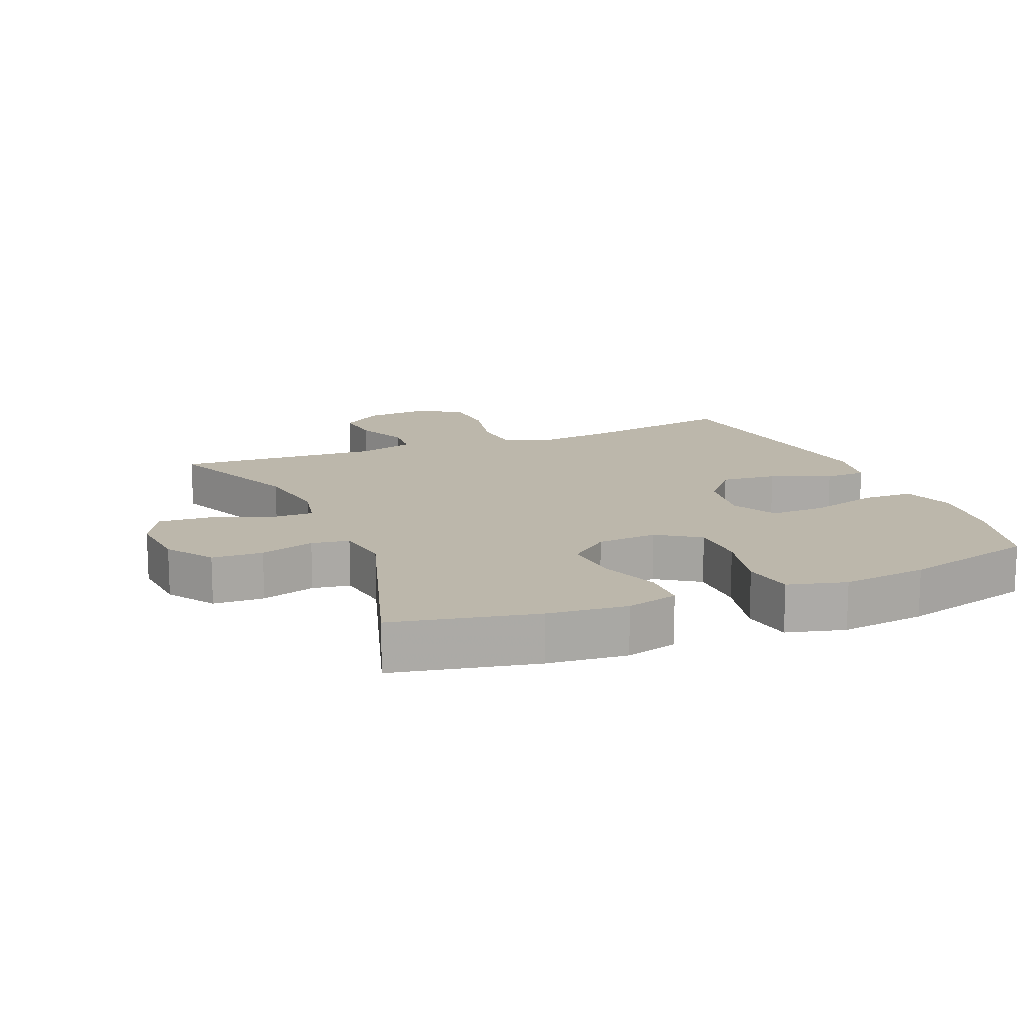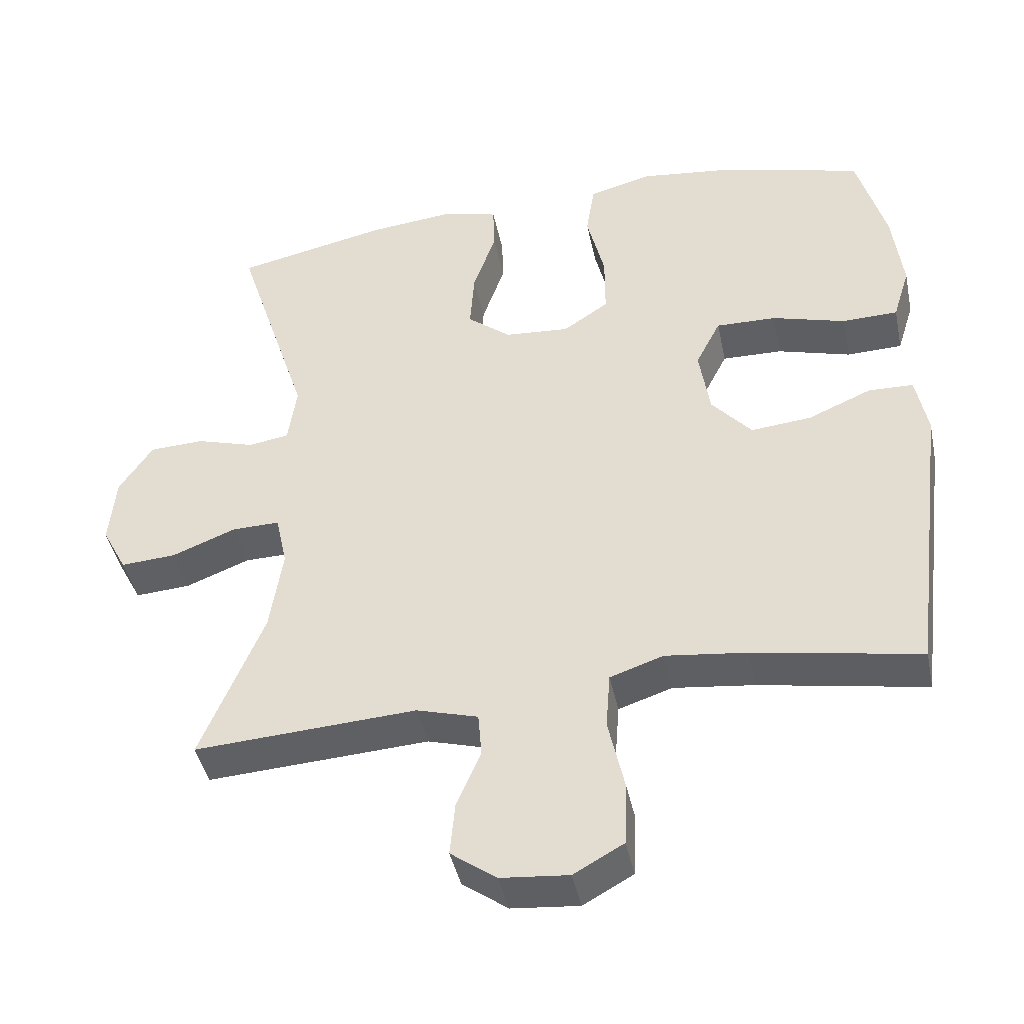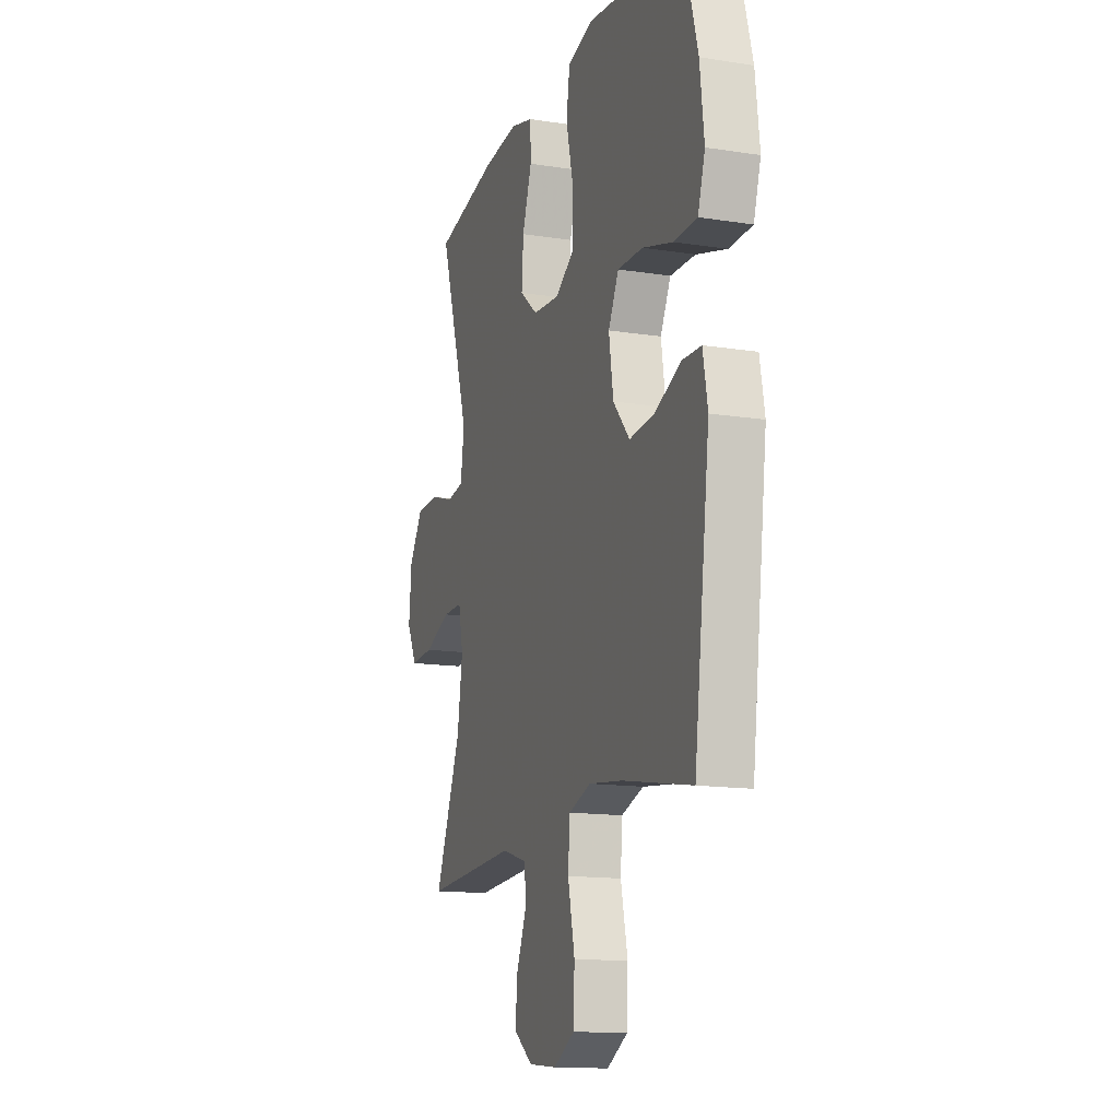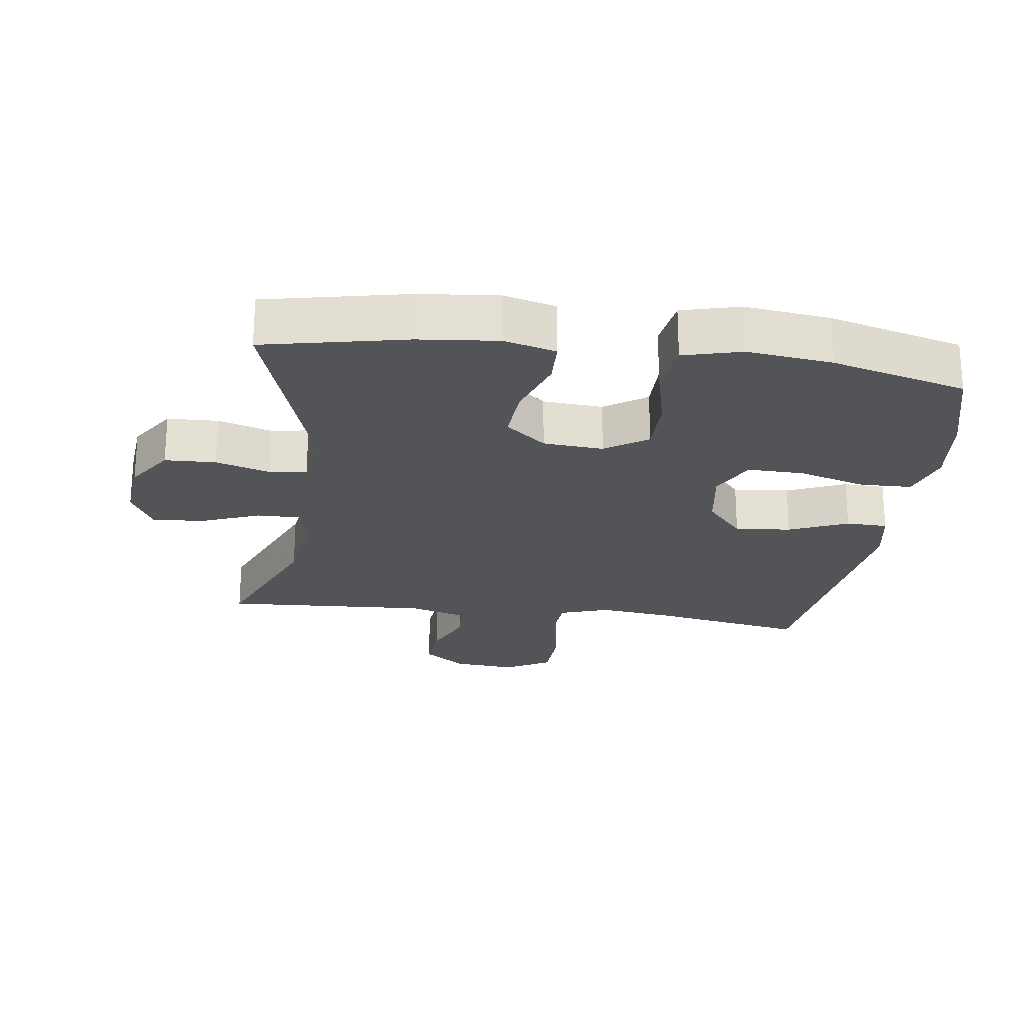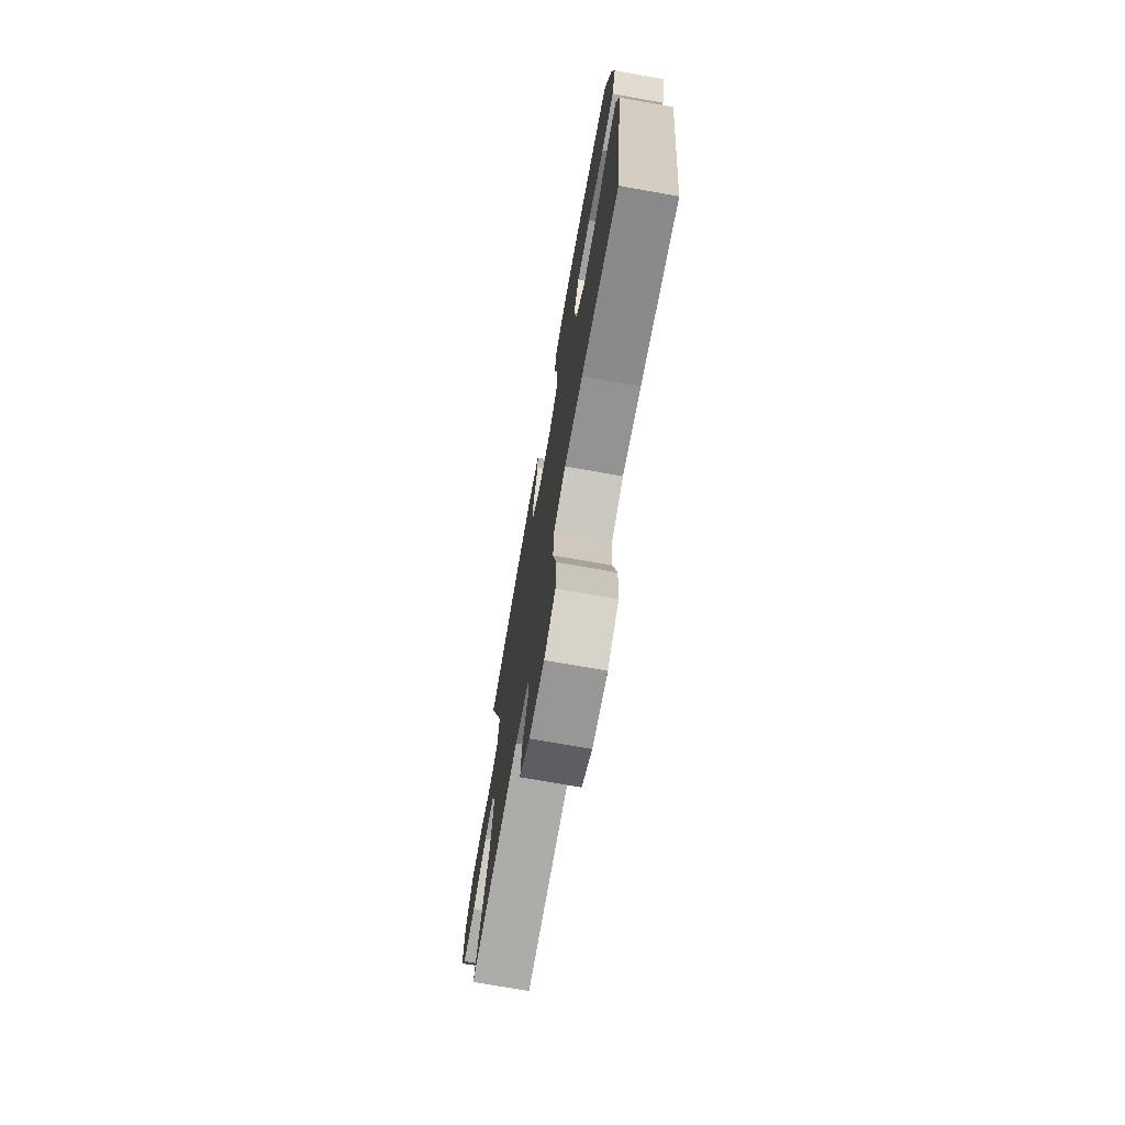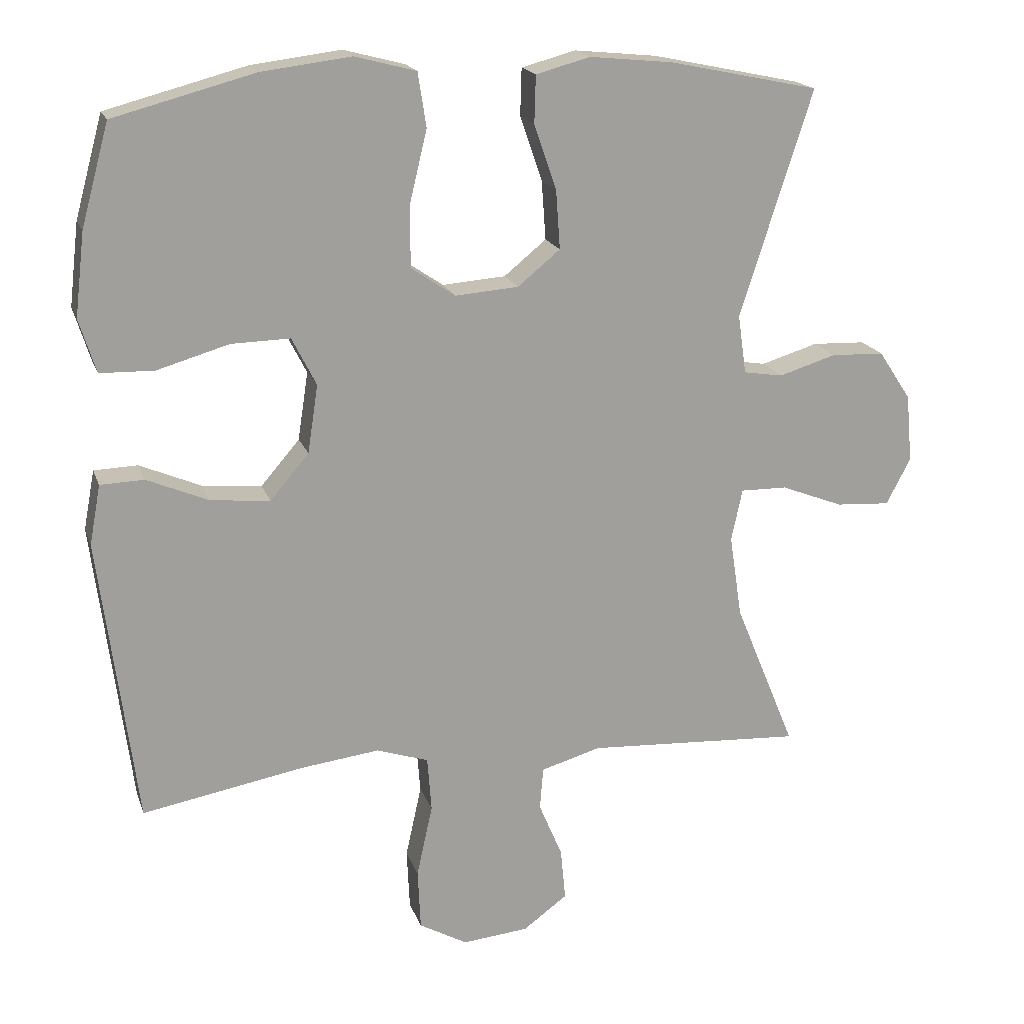
<metadata>
{"format":"obj","ext":"obj","renderer":"f3d","projection":"perspective","resolution":1024,"background":"white","views":[{"elev":14.3,"azim":-22.5,"up":"+Y"},{"elev":-43.2,"azim":11.8,"up":"+Z"},{"elev":-14.2,"azim":71.0,"up":"+Z"},{"elev":-23.2,"azim":-7.7,"up":"+Y"},{"elev":-73.6,"azim":80.0,"up":"+Z"},{"elev":18.3,"azim":164.0,"up":"+Z"}]}
</metadata>
<code>
v 0.5 0.07 -0.5
v 0.267 0.07 -0.458
v 0.153 0.07 -0.444
v 0.078 0.07 -0.469
v 0.072 0.07 -0.548
v 0.095 0.07 -0.653
v 0.091 0.07 -0.741
v 0.021 0.07 -0.78
v -0.074 0.07 -0.771
v -0.138 0.07 -0.724
v -0.131 0.07 -0.649
v -0.097 0.07 -0.568
v -0.102 0.07 -0.507
v -0.188 0.07 -0.482
v -0.5 0.07 -0.5
v -0.412 0.07 -0.286
v -0.394 0.07 -0.167
v -0.41 0.07 -0.092
v -0.477 0.07 -0.093
v -0.567 0.07 -0.128
v -0.645 0.07 -0.133
v -0.68 0.07 -0.066
v -0.671 0.07 0.032
v -0.624 0.07 0.103
v -0.547 0.07 0.106
v -0.465 0.07 0.081
v -0.408 0.07 0.09
v -0.396 0.07 0.175
v -0.5 0.07 0.5
v -0.285 0.07 0.545
v -0.165 0.07 0.557
v -0.087 0.07 0.536
v -0.085 0.07 0.468
v -0.117 0.07 0.375
v -0.123 0.07 0.29
v -0.062 0.07 0.24
v 0.029 0.07 0.233
v 0.093 0.07 0.276
v 0.093 0.07 0.365
v 0.068 0.07 0.469
v 0.08 0.07 0.547
v 0.168 0.07 0.57
v 0.297 0.07 0.554
v 0.5 0.07 0.5
v 0.54 0.07 0.354
v 0.554 0.07 0.235
v 0.53 0.07 0.158
v 0.452 0.07 0.156
v 0.349 0.07 0.186
v 0.264 0.07 0.188
v 0.229 0.07 0.119
v 0.244 0.07 0.021
v 0.3 0.07 -0.044
v 0.385 0.07 -0.036
v 0.474 0.07 0.002
v 0.537 0.07 0
v 0.553 0.07 -0.086
v 0.5 0 -0.5
v 0.267 0 -0.458
v 0.153 0 -0.444
v 0.078 0 -0.469
v 0.072 0 -0.548
v 0.095 0 -0.653
v 0.091 0 -0.741
v 0.021 0 -0.78
v -0.074 0 -0.771
v -0.138 0 -0.724
v -0.131 0 -0.649
v -0.097 0 -0.568
v -0.102 0 -0.507
v -0.188 0 -0.482
v -0.5 0 -0.5
v -0.412 0 -0.286
v -0.394 0 -0.167
v -0.41 0 -0.092
v -0.477 0 -0.093
v -0.567 0 -0.128
v -0.645 0 -0.133
v -0.68 0 -0.066
v -0.671 0 0.032
v -0.624 0 0.103
v -0.547 0 0.106
v -0.465 0 0.081
v -0.408 0 0.09
v -0.396 0 0.175
v -0.5 0 0.5
v -0.285 0 0.545
v -0.165 0 0.557
v -0.087 0 0.536
v -0.085 0 0.468
v -0.117 0 0.375
v -0.123 0 0.29
v -0.062 0 0.24
v 0.029 0 0.233
v 0.093 0 0.276
v 0.093 0 0.365
v 0.068 0 0.469
v 0.08 0 0.547
v 0.168 0 0.57
v 0.297 0 0.554
v 0.5 0 0.5
v 0.54 0 0.354
v 0.554 0 0.235
v 0.53 0 0.158
v 0.452 0 0.156
v 0.349 0 0.186
v 0.264 0 0.188
v 0.229 0 0.119
v 0.244 0 0.021
v 0.3 0 -0.044
v 0.385 0 -0.036
v 0.474 0 0.002
v 0.537 0 0
v 0.553 0 -0.086
f 57 1 2
f 56 57 2
f 55 56 2
f 54 55 2
f 53 54 2 3
f 52 53 3 4
f 51 52 4
f 47 48 49
f 46 47 49
f 45 46 49
f 44 45 49
f 43 44 49
f 42 43 49
f 41 42 49
f 40 41 49
f 39 40 49
f 38 39 49 50
f 37 38 50 51
f 32 33 34
f 31 32 34
f 30 31 34
f 29 30 34
f 28 29 34
f 27 28 34 35
f 24 25 26
f 23 24 26
f 22 23 26
f 21 22 26
f 20 21 26
f 19 20 26
f 18 19 26 27
f 27 35 36
f 18 27 36
f 17 18 36
f 14 15 16
f 37 51 4
f 36 37 4
f 17 36 4
f 16 17 4
f 14 16 4
f 13 14 4
f 10 11 12
f 9 10 12
f 8 9 12
f 7 8 12
f 6 7 12
f 5 6 12
f 4 5 12 13
f 59 58 114
f 59 114 113
f 59 113 112
f 59 112 111
f 60 59 111 110
f 61 60 110 109
f 61 109 108
f 106 105 104
f 106 104 103
f 106 103 102
f 106 102 101
f 106 101 100
f 106 100 99
f 106 99 98
f 106 98 97
f 106 97 96
f 107 106 96 95
f 108 107 95 94
f 91 90 89
f 91 89 88
f 91 88 87
f 91 87 86
f 91 86 85
f 92 91 85 84
f 83 82 81
f 83 81 80
f 83 80 79
f 83 79 78
f 83 78 77
f 83 77 76
f 84 83 76 75
f 93 92 84
f 93 84 75
f 93 75 74
f 73 72 71
f 61 108 94
f 61 94 93
f 61 93 74
f 61 74 73
f 61 73 71
f 61 71 70
f 69 68 67
f 69 67 66
f 69 66 65
f 69 65 64
f 69 64 63
f 69 63 62
f 70 69 62 61
f 1 58 59 2
f 2 59 60 3
f 3 60 61 4
f 4 61 62 5
f 5 62 63 6
f 6 63 64 7
f 7 64 65 8
f 8 65 66 9
f 9 66 67 10
f 10 67 68 11
f 11 68 69 12
f 12 69 70 13
f 13 70 71 14
f 14 71 72 15
f 15 72 73 16
f 16 73 74 17
f 17 74 75 18
f 18 75 76 19
f 19 76 77 20
f 20 77 78 21
f 21 78 79 22
f 22 79 80 23
f 23 80 81 24
f 24 81 82 25
f 25 82 83 26
f 26 83 84 27
f 27 84 85 28
f 28 85 86 29
f 29 86 87 30
f 30 87 88 31
f 31 88 89 32
f 32 89 90 33
f 33 90 91 34
f 34 91 92 35
f 35 92 93 36
f 36 93 94 37
f 37 94 95 38
f 38 95 96 39
f 39 96 97 40
f 40 97 98 41
f 41 98 99 42
f 42 99 100 43
f 43 100 101 44
f 44 101 102 45
f 45 102 103 46
f 46 103 104 47
f 47 104 105 48
f 48 105 106 49
f 49 106 107 50
f 50 107 108 51
f 51 108 109 52
f 52 109 110 53
f 53 110 111 54
f 54 111 112 55
f 55 112 113 56
f 56 113 114 57
f 57 114 58 1

</code>
